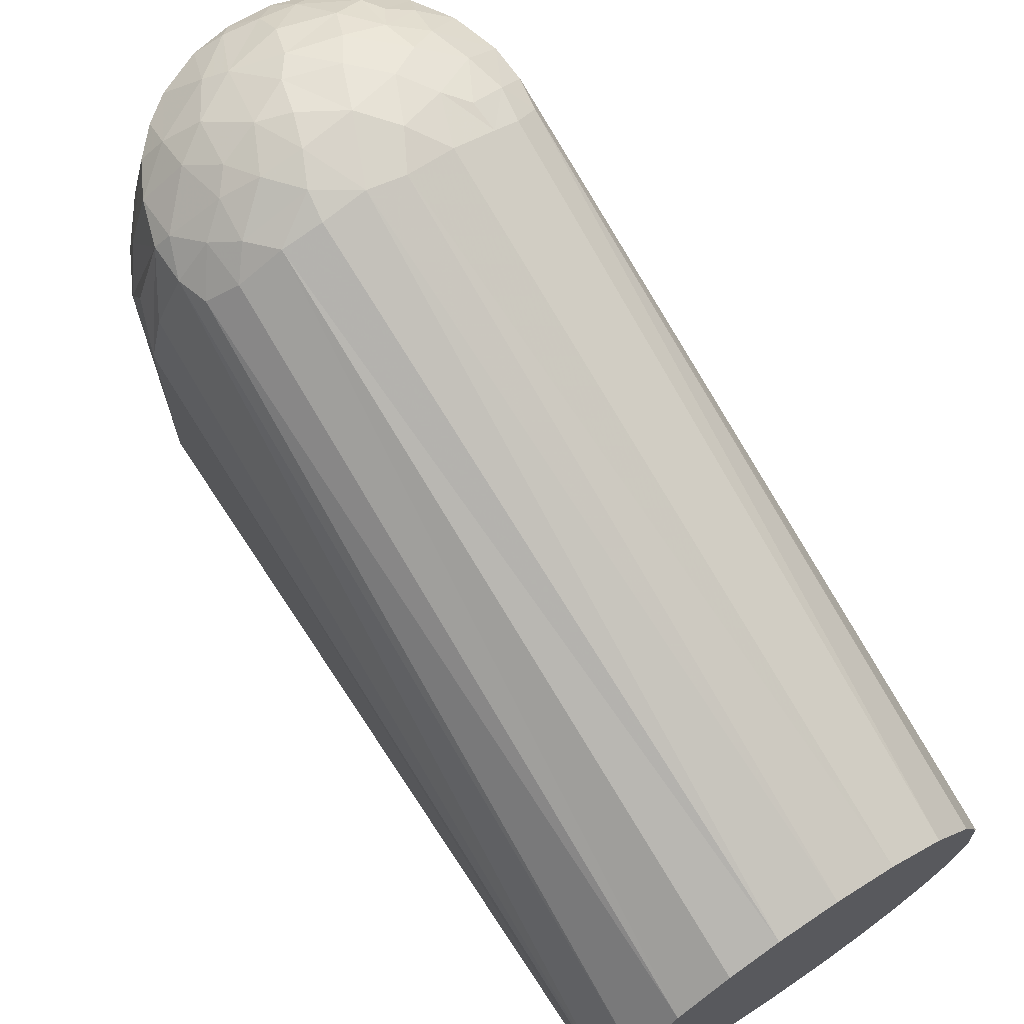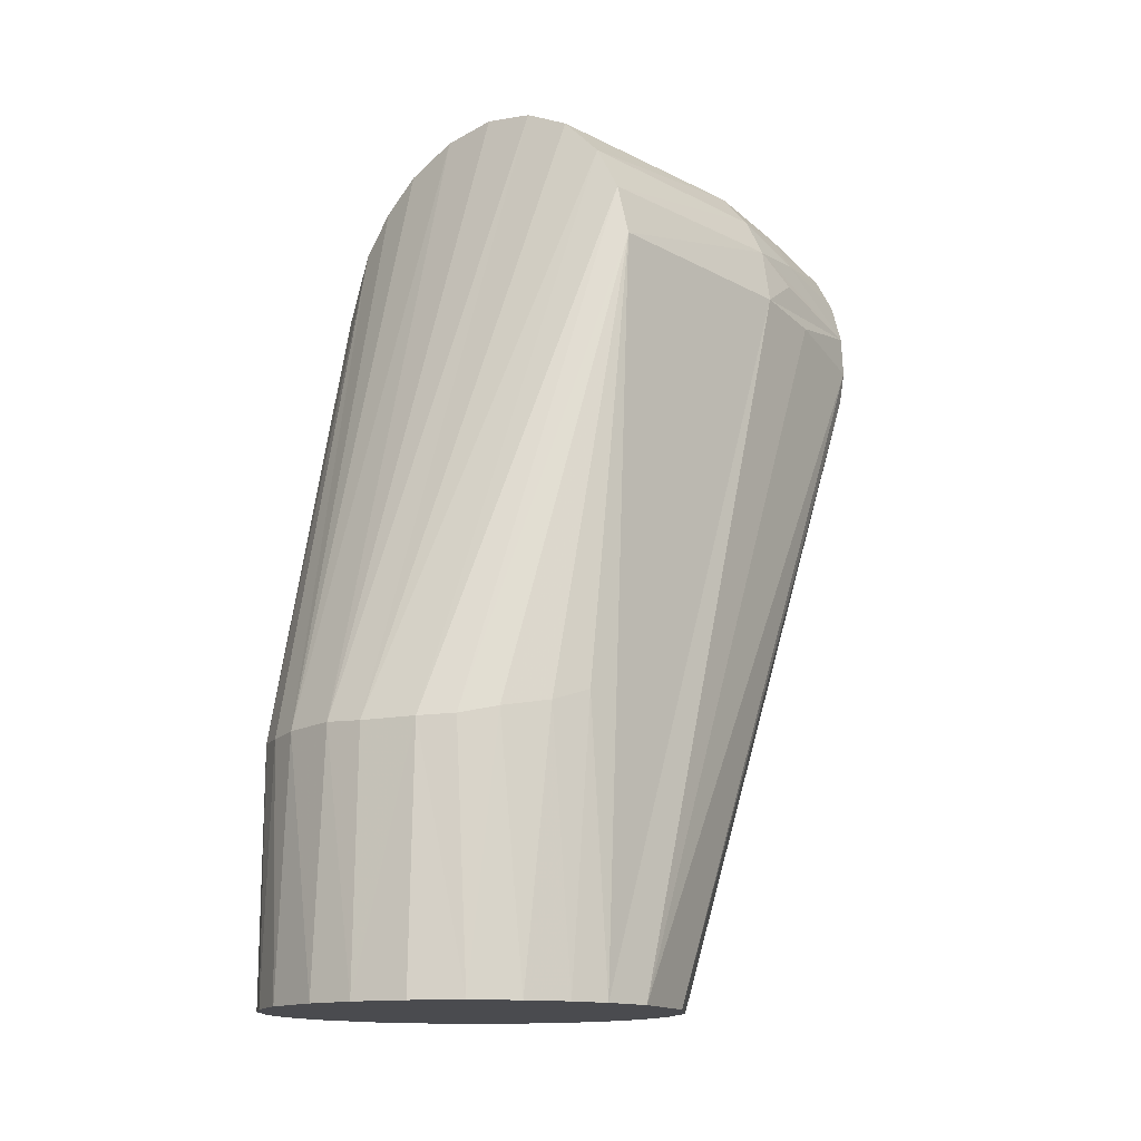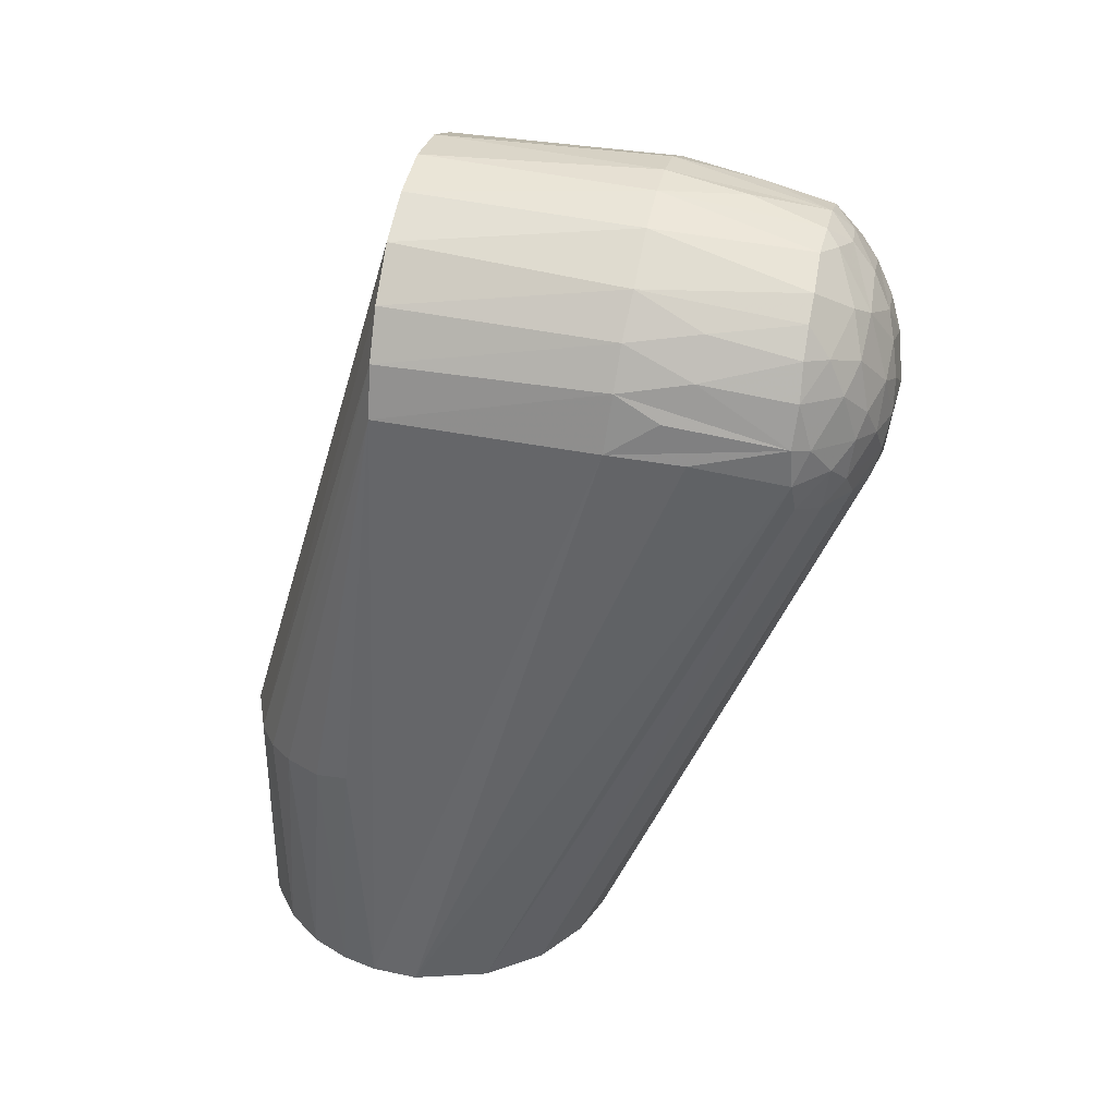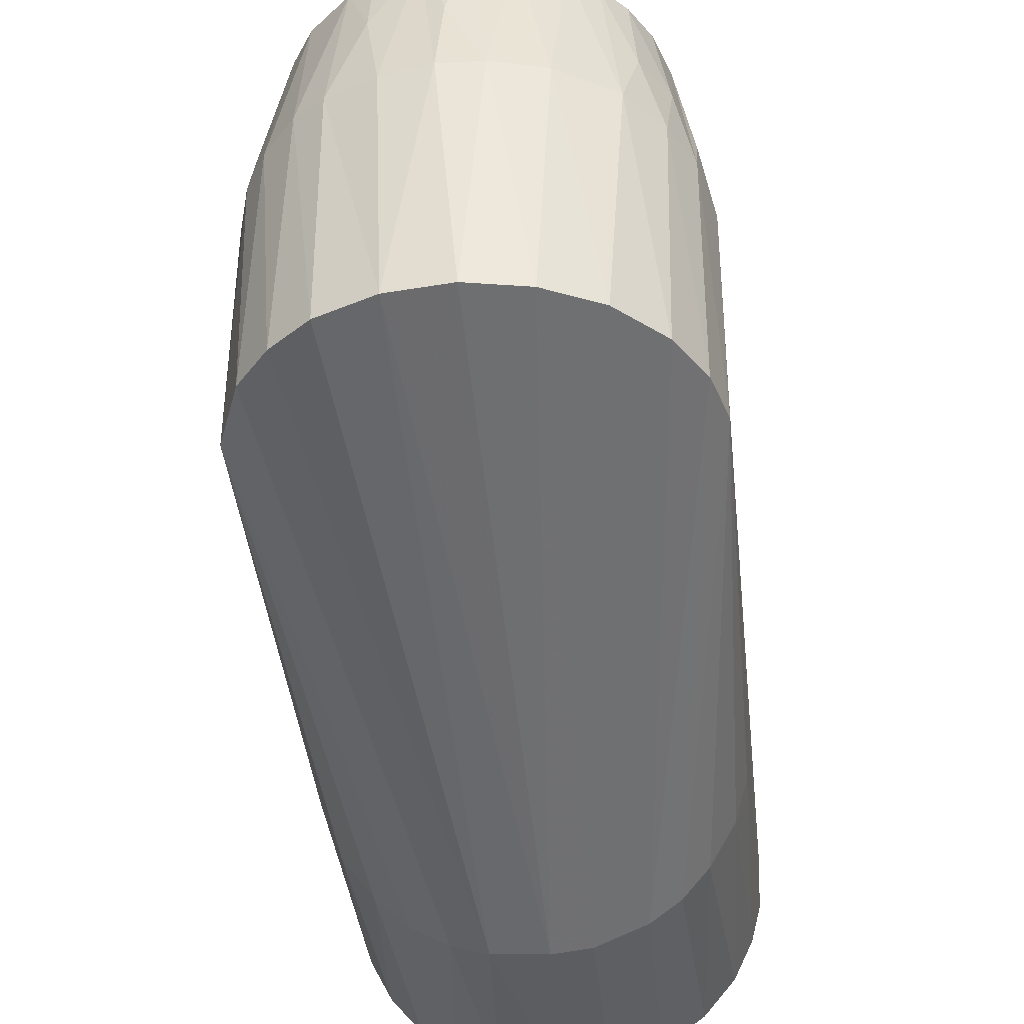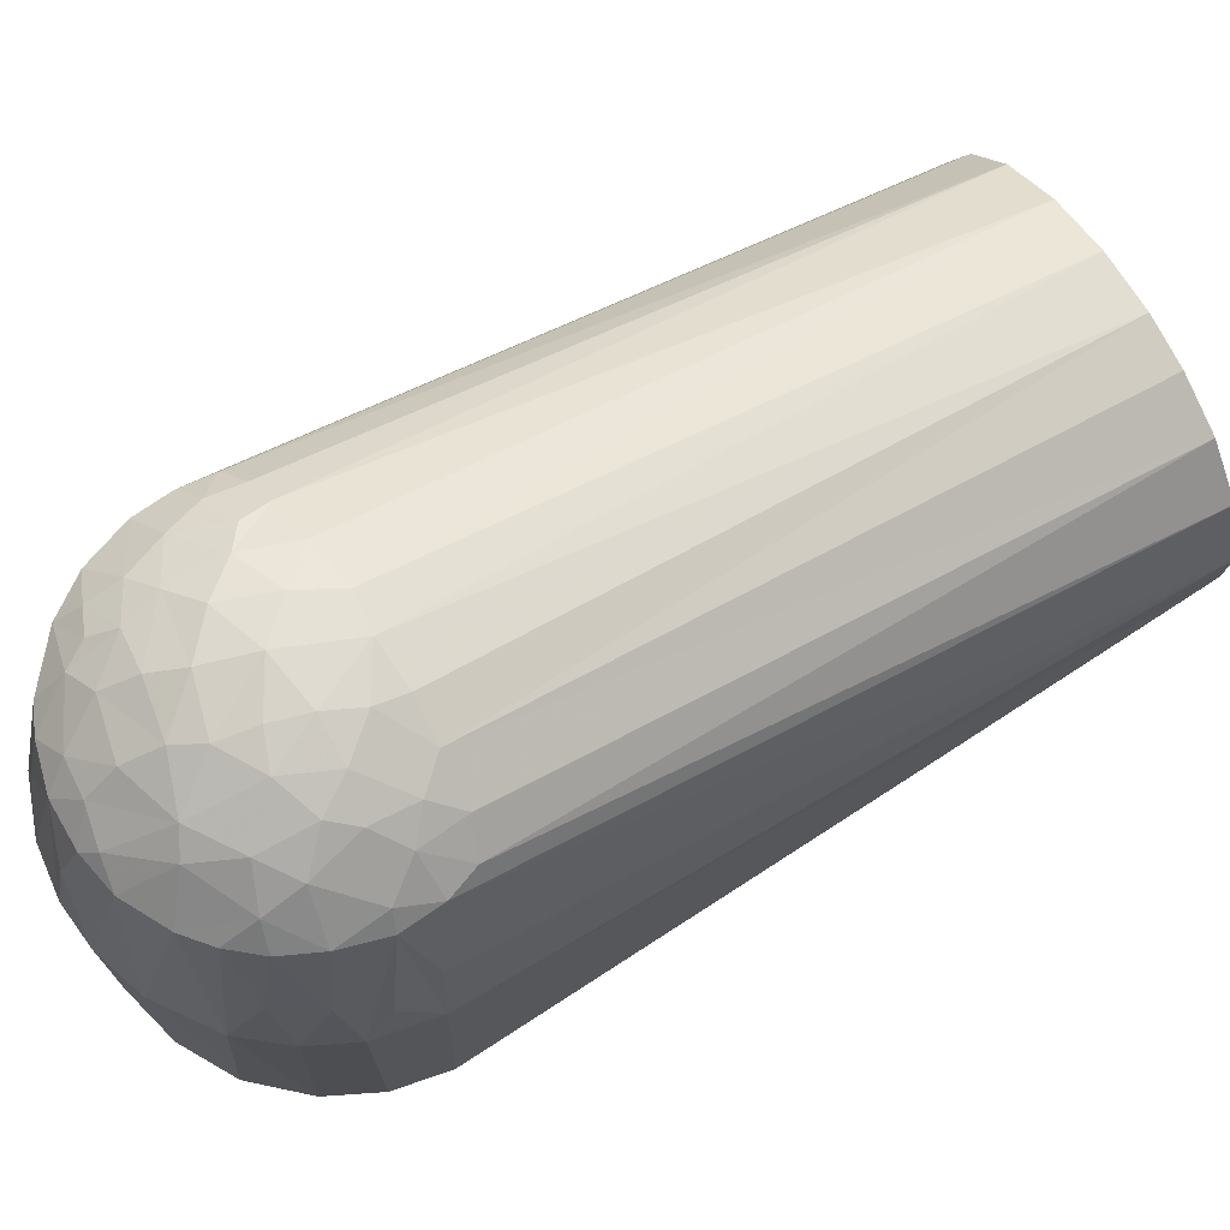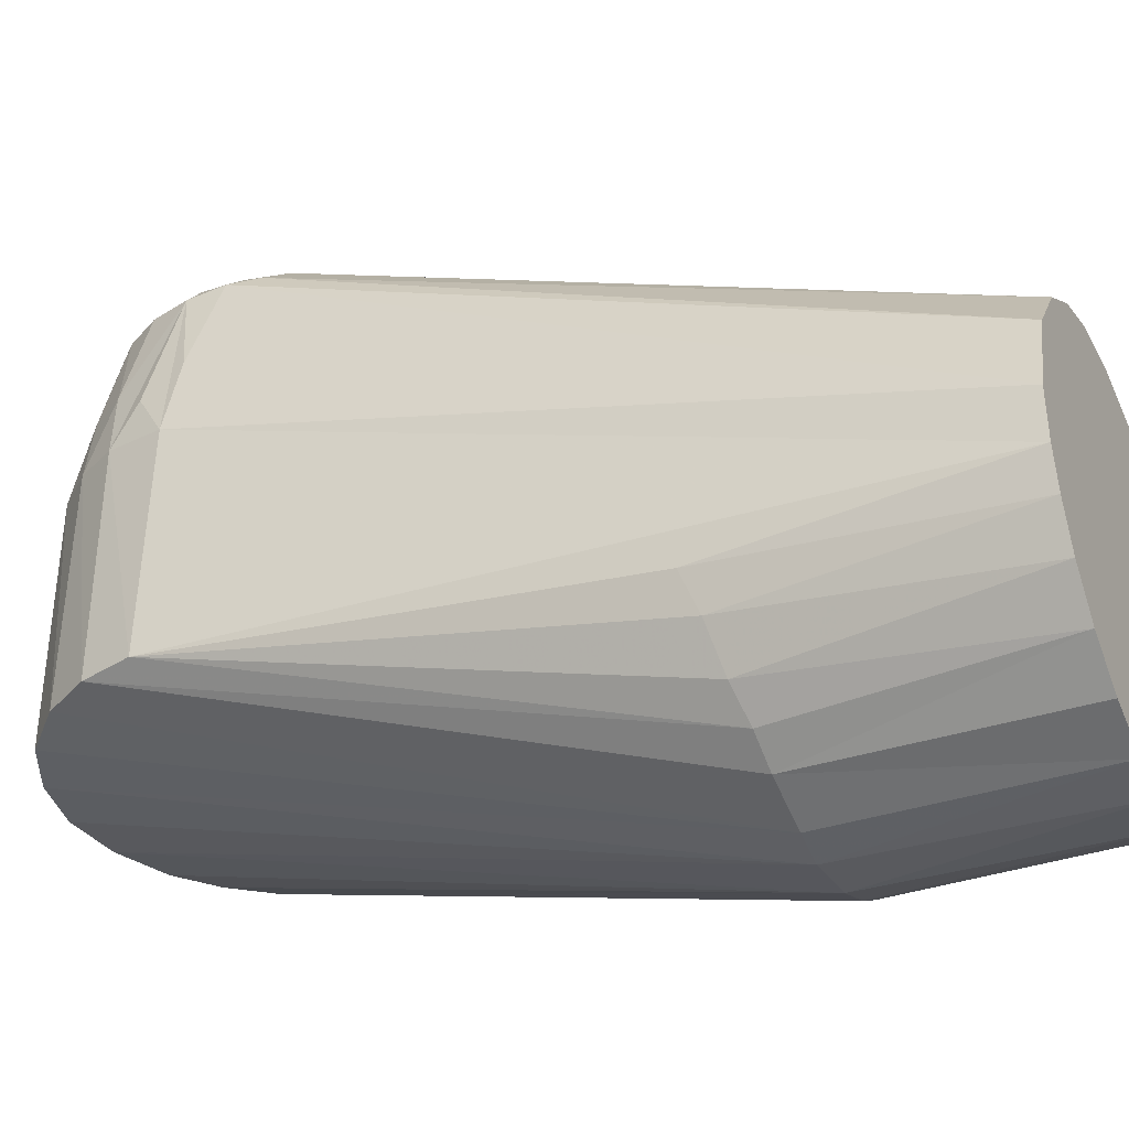
<metadata>
{"format":"obj","ext":"obj","renderer":"f3d","projection":"perspective","resolution":1024,"background":"white","views":[{"elev":69.7,"azim":-33.6,"up":"+Z"},{"elev":-14.3,"azim":-137.2,"up":"+Y"},{"elev":35.9,"azim":-77.1,"up":"+Y"},{"elev":-37.2,"azim":-173.9,"up":"+Z"},{"elev":72.7,"azim":-123.4,"up":"+Z"},{"elev":-35.7,"azim":-65.0,"up":"+Z"}]}
</metadata>
<code>
v -0.05515 -0.194 0.005101
v -0.05492 0.004632 0.06106
v -0.05483 0.006423 0.000592
v -0.05452 -0.194 -0.008187
v -0.05345 -0.1181 -0.01317
v -0.05188 -0.194 -0.01839
v -0.05178 0.002211 0.08171
v -0.05143 0.01327 0.07476
v -0.05123 0.02037 0.06275
v -0.05118 0.02056 0.0004988
v -0.05001 -0.1217 -0.02326
v -0.04874 -0.194 0.02597
v -0.04667 -0.194 -0.02943
v -0.04653 0.02305 0.0822
v -0.04625 0.006992 0.1068
v -0.04623 -0.003653 0.1076
v -0.04521 0.03145 0.06346
v -0.04396 0.0333 0.0004897
v -0.04394 -0.0118 0.1086
v -0.04306 -0.1238 -0.03432
v -0.04276 0.005394 0.1113
v -0.04253 0.01827 0.1077
v -0.03959 0.03335 0.08314
v -0.03812 -0.194 -0.03978
v -0.03748 0.02755 0.1073
v -0.03745 -0.003133 0.1164
v -0.03743 -0.194 0.04067
v -0.03666 -0.01521 0.1146
v -0.03615 0.04165 0.06448
v -0.03583 -0.1258 -0.04183
v -0.0323 0.01581 0.1176
v -0.0321 0.045 0.0005083
v -0.03208 0.02572 0.1133
v -0.03135 -0.008962 0.12
v -0.03116 0.0344 0.1074
v -0.03028 0.002256 0.1213
v -0.02768 -0.1262 -0.04767
v -0.02675 -0.194 -0.04829
v -0.02556 0.00795 0.1233
v -0.02547 -0.0162 0.1214
v -0.02446 0.0395 0.1075
v -0.02376 -0.194 0.04971
v -0.02369 0.02153 0.1204
v -0.02142 0.05091 0.06456
v -0.02089 -0.0004623 0.1258
v -0.01791 0.05212 0.0005041
v -0.01716 0.03236 0.1171
v -0.01524 -0.01719 0.1251
v -0.01504 0.0114 0.1266
v -0.01413 -0.009581 0.1272
v -0.01387 -0.1264 -0.05334
v -0.01302 0.04481 0.1071
v -0.01298 -0.194 -0.05359
v -0.01179 0.0287 0.121
v -0.01058 -0.194 0.05415
v -0.01005 -0.001108 0.1287
v -0.007769 0.0545 0.0645
v -0.006886 0.007743 0.1286
v -0.005822 0.04306 0.111
v -0.004348 0.01711 0.1269
v -0.003484 -0.01673 0.1271
v -0.00343 -0.1258 -0.05488
v -0.002764 0.04632 0.1074
v -0.00246 0.05522 0.0004928
v -4.274e-05 -0.194 -0.0551
v 0.0003099 0.02352 0.1248
v 0.00197 0.0512 0.08669
v 0.002943 0.0405 0.1138
v 0.003126 0.03257 0.12
v 0.003379 0.05501 0.06444
v 0.003973 0.0005185 0.1295
v 0.005598 -0.194 0.0549
v 0.006265 -0.01824 0.1264
v 0.008742 0.04568 0.1073
v 0.009017 0.01268 0.1276
v 0.01145 -0.1261 -0.05379
v 0.01186 -0.008311 0.1278
v 0.01203 0.03945 0.1132
v 0.01356 0.05344 0.0004973
v 0.01377 0.02045 0.1244
v 0.01602 -0.194 -0.05288
v 0.01609 0.05276 0.06414
v 0.01699 0.02874 0.1195
v 0.01762 0.004251 0.1268
v 0.01905 -0.01723 0.1239
v 0.01966 0.0421 0.1073
v 0.02 0.04674 0.08811
v 0.02121 -0.1266 -0.05081
v 0.02184 -0.194 0.05069
v 0.02408 -0.004086 0.1245
v 0.02425 0.01912 0.121
v 0.02491 0.03137 0.1144
v 0.02603 0.009702 0.1227
v 0.02604 0.0387 0.1069
v 0.02775 0.02529 0.1163
v 0.02829 -0.194 -0.04725
v 0.0286 0.04727 0.0004997
v 0.02872 0.04702 0.06477
v 0.02982 -0.008664 0.1209
v 0.0307 -0.01609 0.1185
v 0.03105 -0.1261 -0.0455
v 0.03311 0.01372 0.1177
v 0.03415 0.02247 0.1135
v 0.03638 0.003278 0.1173
v 0.03649 0.04113 0.06552
v 0.03658 0.0285 0.1075
v 0.03695 -0.194 0.04109
v 0.03732 -0.194 -0.04057
v 0.03792 -0.01474 0.1136
v 0.03908 0.03879 0.0004974
v 0.0393 -0.005929 0.1146
v 0.03995 -0.1245 -0.03793
v 0.04247 0.01875 0.1077
v 0.0446 0.03225 0.06399
v 0.04461 -0.01173 0.1079
v 0.04582 -0.194 -0.03059
v 0.04594 0.006738 0.1077
v 0.04628 -0.003001 0.1075
v 0.0476 0.02803 0.0004897
v 0.04778 -0.194 0.02748
v 0.04841 -0.1233 -0.02653
v 0.04945 0.01737 0.07902
v 0.05024 0.02267 0.06324
v 0.05176 -0.194 -0.01909
v 0.05179 0.00163 0.08157
v 0.0534 -0.1187 -0.01352
v 0.05343 -0.194 0.01361
v 0.05414 0.009444 0.06282
v 0.05478 0.008755 0.000695
v 0.05494 -0.194 -0.005
v 0.05498 0.001797 0.06008
f 42 27 12
f 42 12 1
f 42 1 130
f 42 130 127
f 42 127 120
f 42 120 107
f 42 107 89
f 42 89 72
f 42 72 55
f 18 29 32
f 79 76 62
f 79 62 64
f 24 30 37
f 24 37 38
f 12 27 19
f 123 128 129
f 94 106 105
f 17 29 18
f 2 3 4
f 2 4 1
f 15 22 14
f 15 14 9
f 15 9 8
f 119 123 129
f 89 85 73
f 89 73 72
f 121 112 129
f 51 18 32
f 44 52 57
f 44 32 29
f 120 115 107
f 79 82 98
f 79 98 97
f 97 98 105
f 97 105 110
f 46 32 44
f 46 44 57
f 46 57 64
f 46 64 62
f 46 62 51
f 46 51 32
f 10 9 17
f 10 17 18
f 10 30 3
f 9 10 3
f 9 3 2
f 9 2 8
f 55 48 40
f 55 40 42
f 53 51 62
f 53 62 65
f 53 65 1
f 53 1 4
f 53 4 6
f 53 6 13
f 53 13 24
f 53 24 38
f 13 6 11
f 90 85 100
f 90 100 99
f 90 99 104
f 90 104 93
f 116 108 112
f 116 112 121
f 116 121 124
f 37 30 10
f 37 10 18
f 37 18 51
f 37 51 53
f 37 53 38
f 76 88 81
f 76 81 65
f 76 65 62
f 76 79 97
f 76 97 110
f 76 110 119
f 76 119 88
f 74 82 70
f 74 70 67
f 70 64 57
f 70 57 67
f 70 82 79
f 70 79 64
f 59 52 47
f 96 108 116
f 96 116 124
f 96 124 130
f 96 130 1
f 96 1 65
f 96 65 81
f 96 81 88
f 98 94 105
f 26 34 36
f 20 30 24
f 20 24 13
f 20 13 11
f 20 11 3
f 20 3 30
f 101 112 108
f 101 108 96
f 101 96 88
f 101 88 119
f 101 119 129
f 101 129 112
f 109 107 115
f 114 123 119
f 114 119 110
f 114 110 105
f 114 105 106
f 114 106 113
f 114 113 123
f 16 19 26
f 16 1 12
f 16 12 19
f 102 93 104
f 102 104 117
f 102 117 113
f 77 85 90
f 77 73 85
f 63 74 67
f 63 67 57
f 63 57 52
f 63 52 59
f 41 52 44
f 41 44 29
f 41 29 35
f 41 47 52
f 45 56 49
f 45 36 34
f 27 42 40
f 27 40 28
f 28 34 26
f 28 26 19
f 28 19 27
f 61 73 77
f 61 77 71
f 61 71 56
f 61 48 55
f 61 55 72
f 61 72 73
f 40 34 28
f 87 86 94
f 87 94 98
f 87 98 82
f 87 82 74
f 78 69 83
f 84 75 71
f 84 71 77
f 84 77 90
f 84 90 93
f 54 47 43
f 54 43 49
f 54 49 60
f 54 69 68
f 54 68 59
f 54 59 47
f 126 124 121
f 126 121 129
f 126 129 130
f 126 130 124
f 118 115 120
f 118 120 127
f 118 127 125
f 118 125 117
f 93 91 80
f 93 80 75
f 93 75 84
f 100 89 107
f 100 107 109
f 100 85 89
f 21 15 16
f 21 16 26
f 21 26 36
f 21 36 31
f 21 31 22
f 21 22 15
f 5 11 6
f 5 6 4
f 5 4 3
f 5 3 11
f 33 35 25
f 33 25 22
f 33 22 31
f 33 31 43
f 33 43 47
f 33 47 41
f 33 41 35
f 92 106 94
f 92 78 83
f 111 109 115
f 111 115 118
f 111 118 117
f 111 117 104
f 111 104 99
f 111 99 100
f 111 100 109
f 14 17 9
f 14 22 25
f 66 60 75
f 66 75 80
f 66 80 83
f 66 83 69
f 66 69 54
f 66 54 60
f 131 130 129
f 131 129 128
f 131 128 125
f 131 125 127
f 131 127 130
f 39 49 43
f 39 43 31
f 39 31 36
f 39 36 45
f 39 45 49
f 86 87 74
f 86 74 78
f 86 78 92
f 86 92 94
f 122 123 113
f 122 113 117
f 122 117 125
f 122 125 128
f 122 128 123
f 68 69 78
f 68 78 74
f 68 74 63
f 68 63 59
f 23 17 14
f 23 14 25
f 23 25 35
f 23 35 29
f 23 29 17
f 71 75 60
f 71 60 58
f 58 60 49
f 58 49 56
f 58 56 71
f 91 95 92
f 91 92 83
f 91 83 80
f 91 93 102
f 7 2 1
f 7 1 16
f 7 16 15
f 15 8 2
f 15 2 7
f 103 95 91
f 103 91 102
f 103 102 113
f 103 113 106
f 106 92 95
f 106 95 103
f 50 56 45
f 50 45 34
f 50 34 40
f 50 40 48
f 50 48 61
f 50 61 56

</code>
